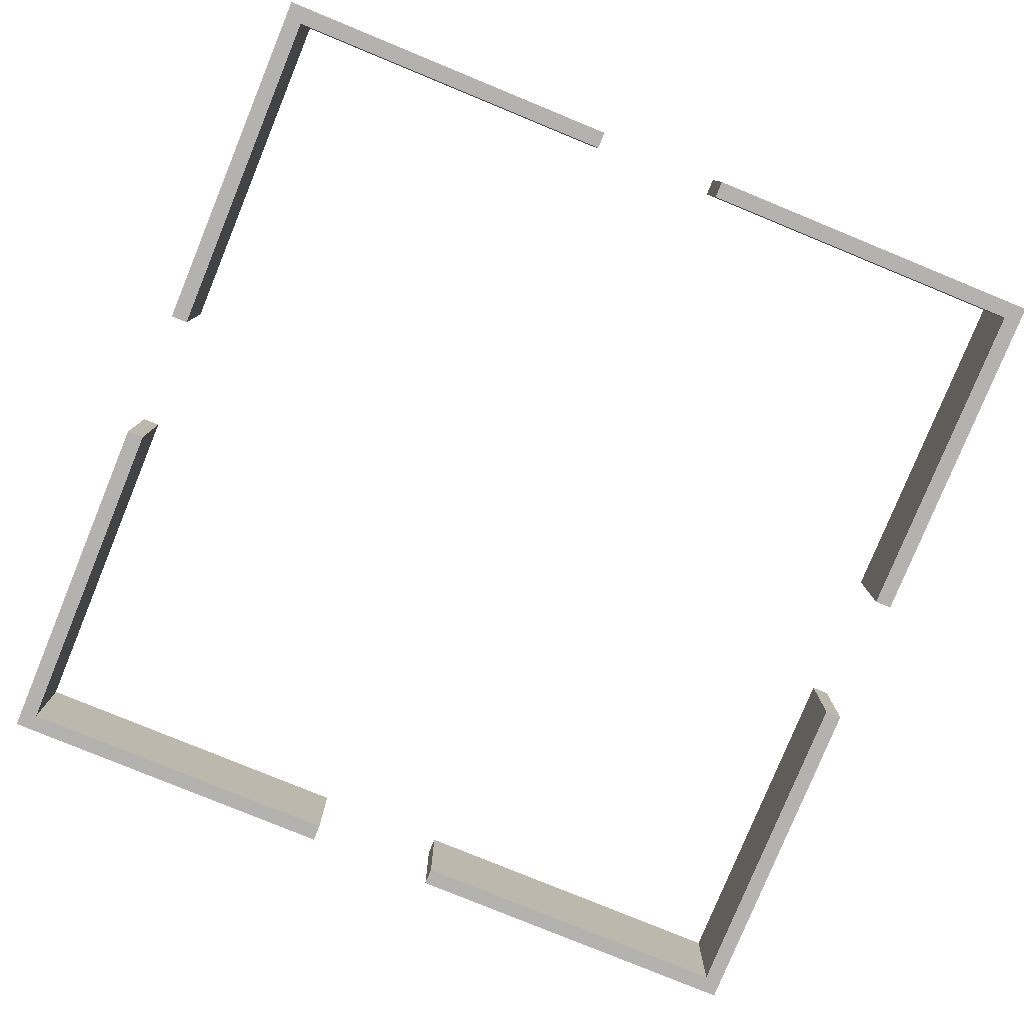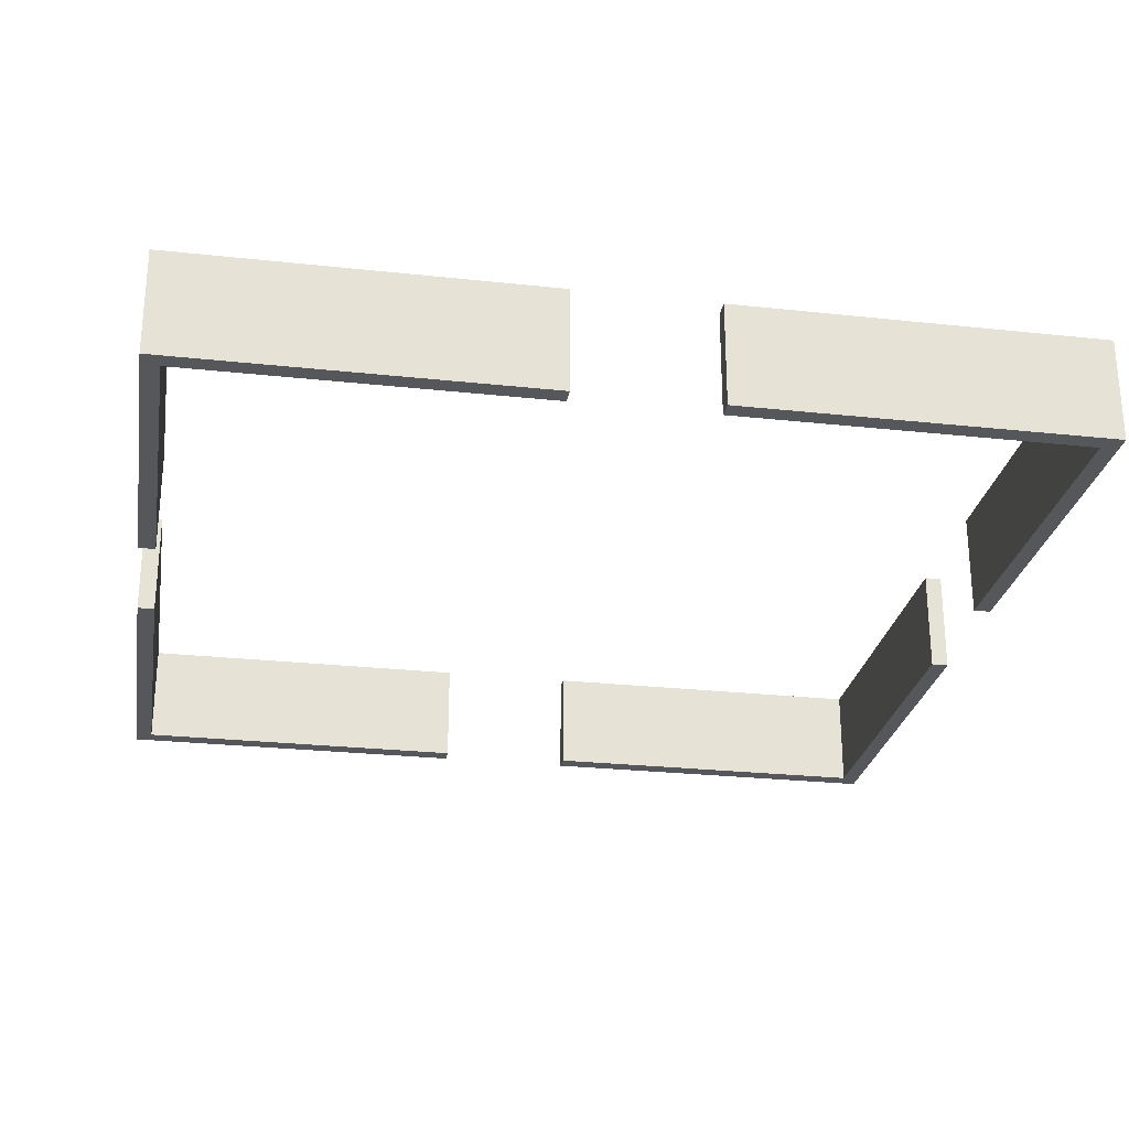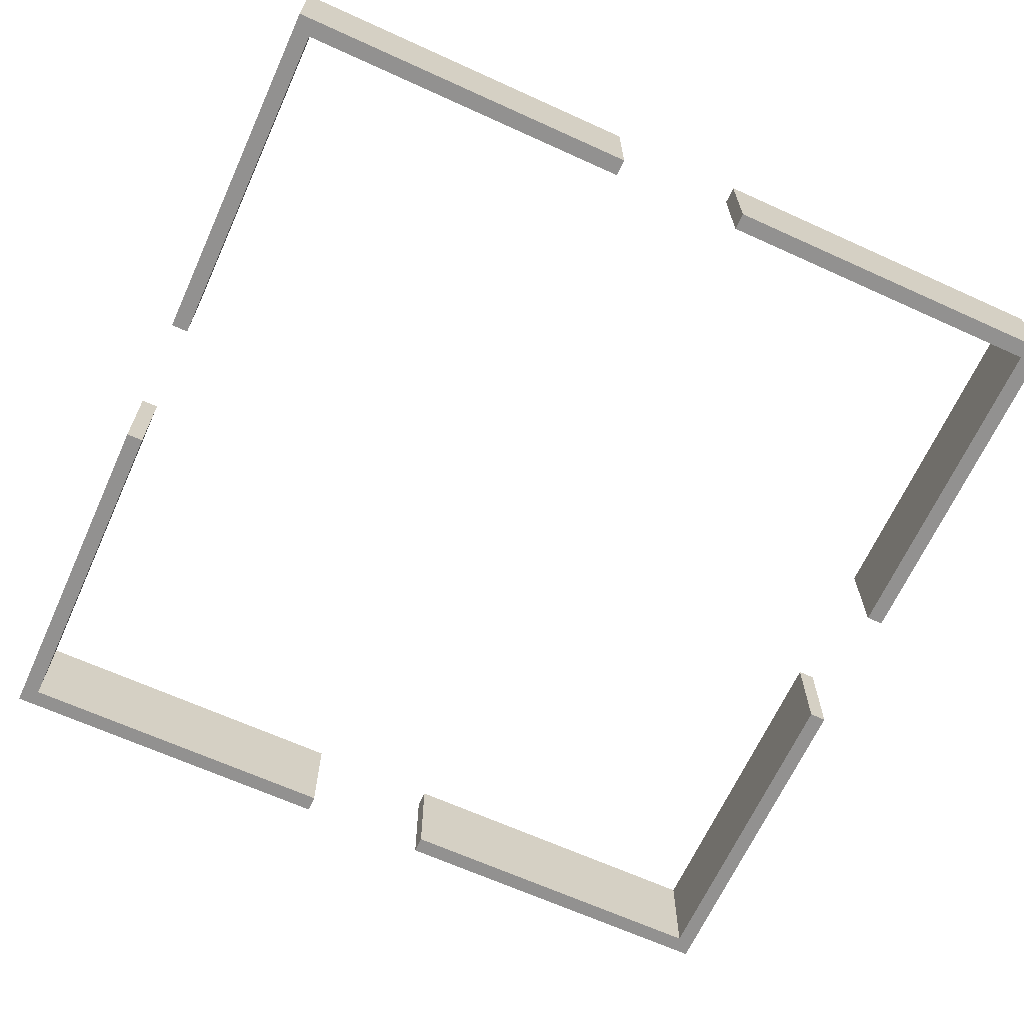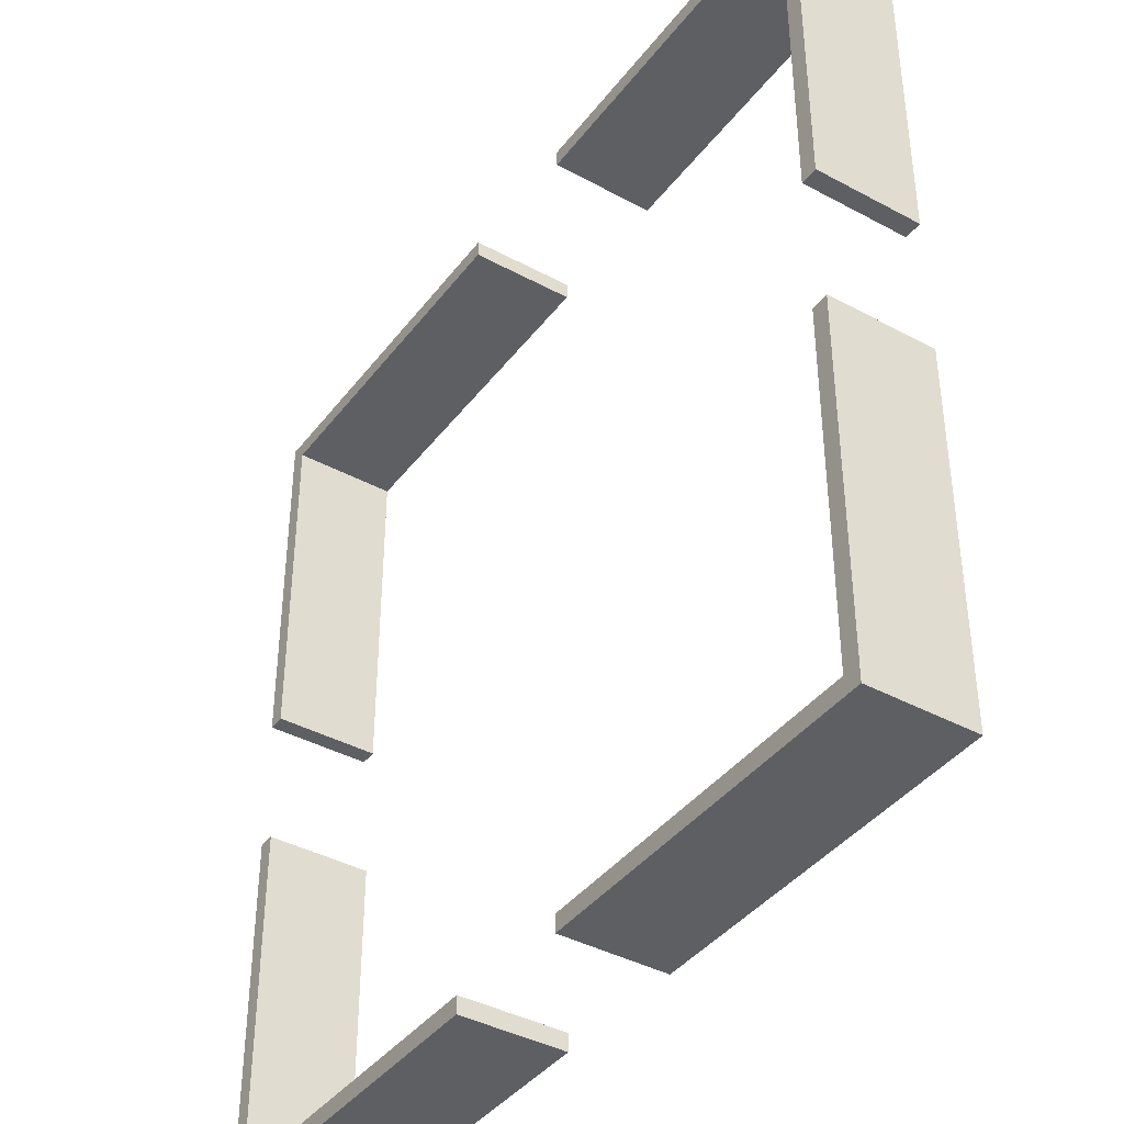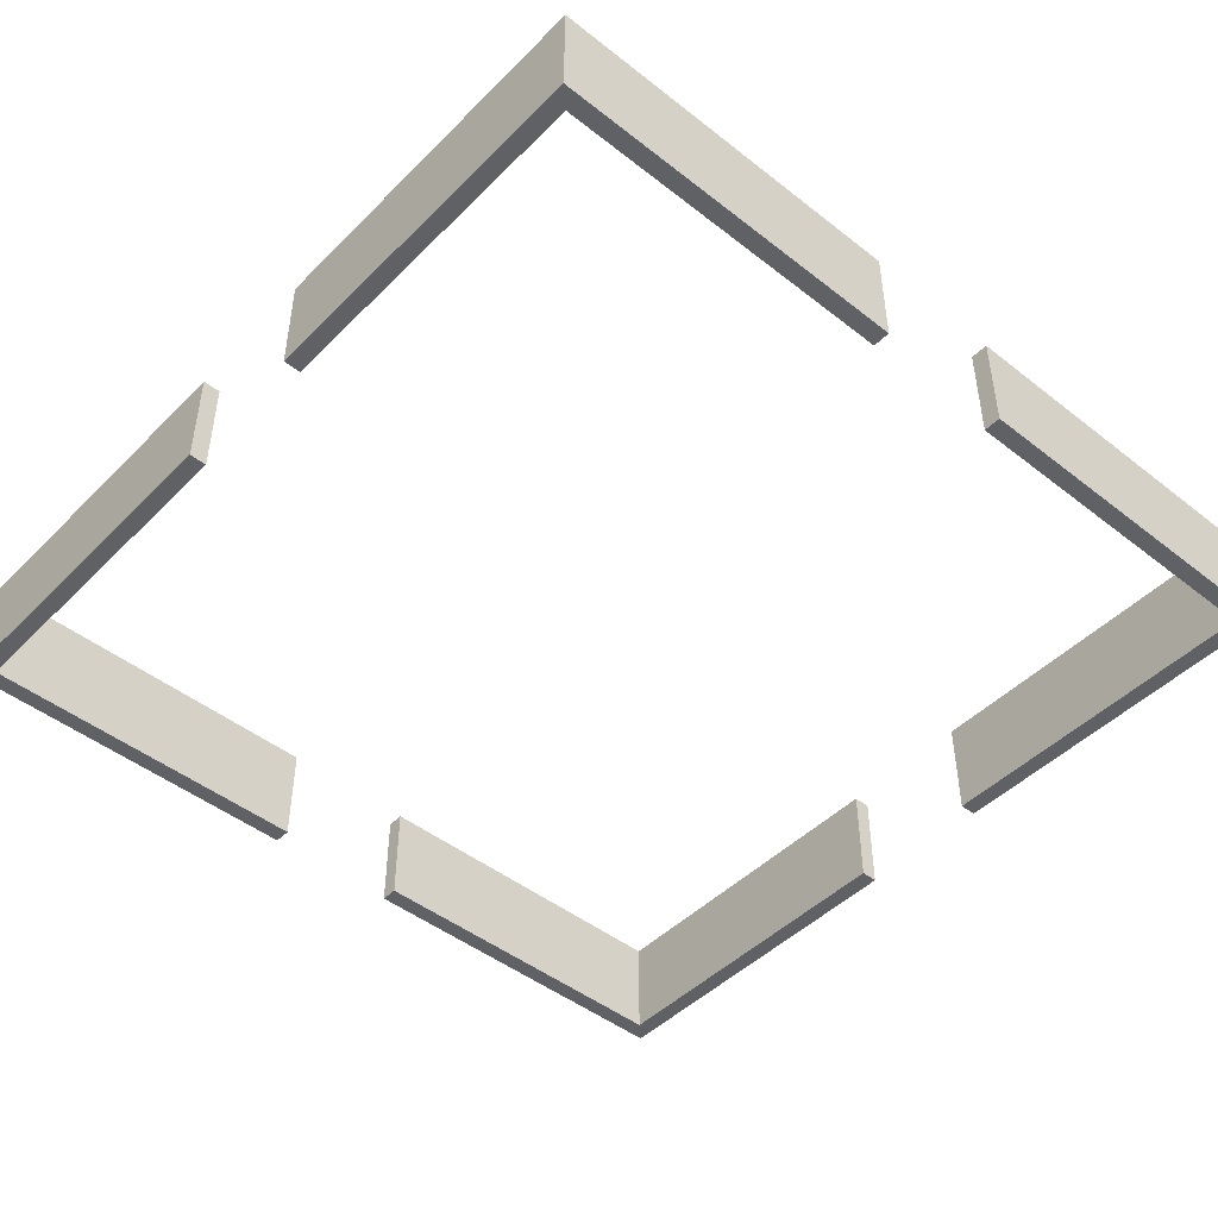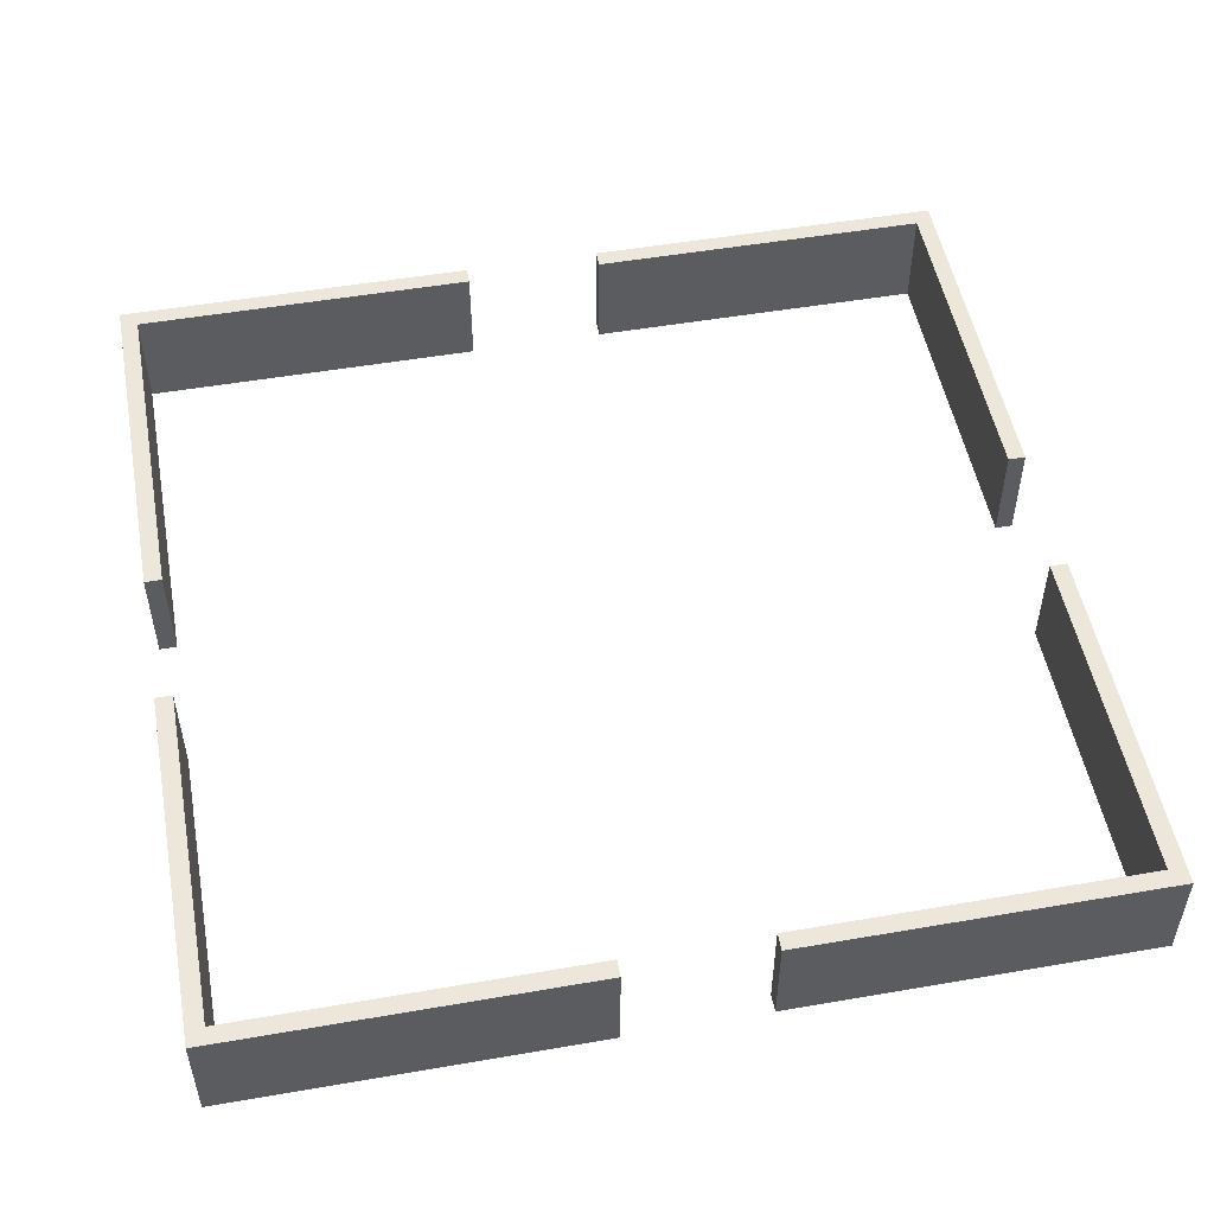
<metadata>
{"format":"obj","ext":"obj","renderer":"f3d","projection":"perspective","resolution":1024,"background":"white","views":[{"elev":-79.7,"azim":-22.3,"up":"+Y"},{"elev":-26.4,"azim":-99.7,"up":"+Y"},{"elev":-66.1,"azim":65.5,"up":"+Y"},{"elev":-40.2,"azim":56.4,"up":"+Z"},{"elev":-46.6,"azim":48.3,"up":"+Y"},{"elev":51.4,"azim":79.4,"up":"+Y"}]}
</metadata>
<code>
v -25 0 25
v -25 0 4
v -25 0 -4
v -25 0 -25
v -25 6 25
v -25 6 4
v -25 6 -4
v -25 6 -25
v 4 0 25
v 4 0 24
v 4 0 -24
v 4 0 -25
v 4 6 25
v 4 6 24
v 4 6 -24
v 4 6 -25
v 24 0 24
v 24 0 4
v 24 0 -4
v 24 0 -24
v 24 6 24
v 24 6 4
v 24 6 -4
v 24 6 -24
v -24 0 24
v -24 0 4
v -24 0 -4
v -24 0 -24
v -24 6 24
v -24 6 4
v -24 6 -4
v -24 6 -24
v -4 0 25
v -4 0 24
v -4 0 -24
v -4 0 -25
v -4 6 25
v -4 6 24
v -4 6 -24
v -4 6 -25
v 25 0 25
v 25 0 4
v 25 0 -4
v 25 0 -25
v 25 6 25
v 25 6 4
v 25 6 -4
v 25 6 -25
v -25 0 25
v -25 6 25
v -4 0 25
v -4 6 25
v 4 0 25
v 4 6 25
v 25 0 25
v 25 6 25
v -25 0 -4
v -25 6 -4
v -24 0 -4
v -24 6 -4
v 24 0 -4
v 24 6 -4
v 25 0 -4
v 25 6 -4
v -24 0 -24
v -24 6 -24
v -4 0 -24
v -4 6 -24
v 4 0 -24
v 4 6 -24
v 24 0 -24
v 24 6 -24
v -24 0 24
v -24 6 24
v -4 0 24
v -4 6 24
v 4 0 24
v 4 6 24
v 24 0 24
v 24 6 24
v -25 0 4
v -25 6 4
v -24 0 4
v -24 6 4
v 24 0 4
v 24 6 4
v 25 0 4
v 25 6 4
v -25 0 -25
v -25 6 -25
v -4 0 -25
v -4 6 -25
v 4 0 -25
v 4 6 -25
v 25 0 -25
v 25 6 -25
v -25 0 25
v -4 0 25
v 4 0 25
v 25 0 25
v -24 0 24
v -4 0 24
v 4 0 24
v 24 0 24
v -25 0 4
v -24 0 4
v 24 0 4
v 25 0 4
v -25 0 -4
v -24 0 -4
v 24 0 -4
v 25 0 -4
v -24 0 -24
v -4 0 -24
v 4 0 -24
v 24 0 -24
v -25 0 -25
v -4 0 -25
v 4 0 -25
v 25 0 -25
v -25 6 25
v -4 6 25
v 4 6 25
v 25 6 25
v -24 6 24
v -4 6 24
v 4 6 24
v 24 6 24
v -25 6 4
v -24 6 4
v 24 6 4
v 25 6 4
v -25 6 -4
v -24 6 -4
v 24 6 -4
v 25 6 -4
v -24 6 -24
v -4 6 -24
v 4 6 -24
v 24 6 -24
v -25 6 -25
v -4 6 -25
v 4 6 -25
v 25 6 -25
f 5 2 1
f 6 2 5
f 7 4 3
f 8 4 7
f 13 10 9
f 14 10 13
f 15 12 11
f 16 12 15
f 21 18 17
f 22 18 21
f 23 20 19
f 24 20 23
f 25 26 29
f 29 26 30
f 27 28 31
f 31 28 32
f 33 34 37
f 37 34 38
f 35 36 39
f 39 36 40
f 41 42 45
f 45 42 46
f 43 44 47
f 47 44 48
f 51 50 49
f 52 50 51
f 55 54 53
f 56 54 55
f 59 58 57
f 60 58 59
f 63 62 61
f 64 62 63
f 67 66 65
f 68 66 67
f 71 70 69
f 72 70 71
f 73 74 75
f 75 74 76
f 77 78 79
f 79 78 80
f 81 82 83
f 83 82 84
f 85 86 87
f 87 86 88
f 89 90 91
f 91 90 92
f 93 94 95
f 95 94 96
f 101 98 97
f 102 98 101
f 103 100 99
f 104 100 103
f 105 101 97
f 106 101 105
f 107 100 104
f 108 100 107
f 113 110 109
f 116 112 111
f 117 114 113
f 117 113 109
f 118 114 117
f 119 116 115
f 120 112 116
f 120 116 119
f 121 122 125
f 125 122 126
f 123 124 127
f 127 124 128
f 121 125 129
f 129 125 130
f 128 124 131
f 131 124 132
f 133 134 137
f 135 136 140
f 137 138 141
f 133 137 141
f 141 138 142
f 139 140 143
f 140 136 144
f 143 140 144

</code>
